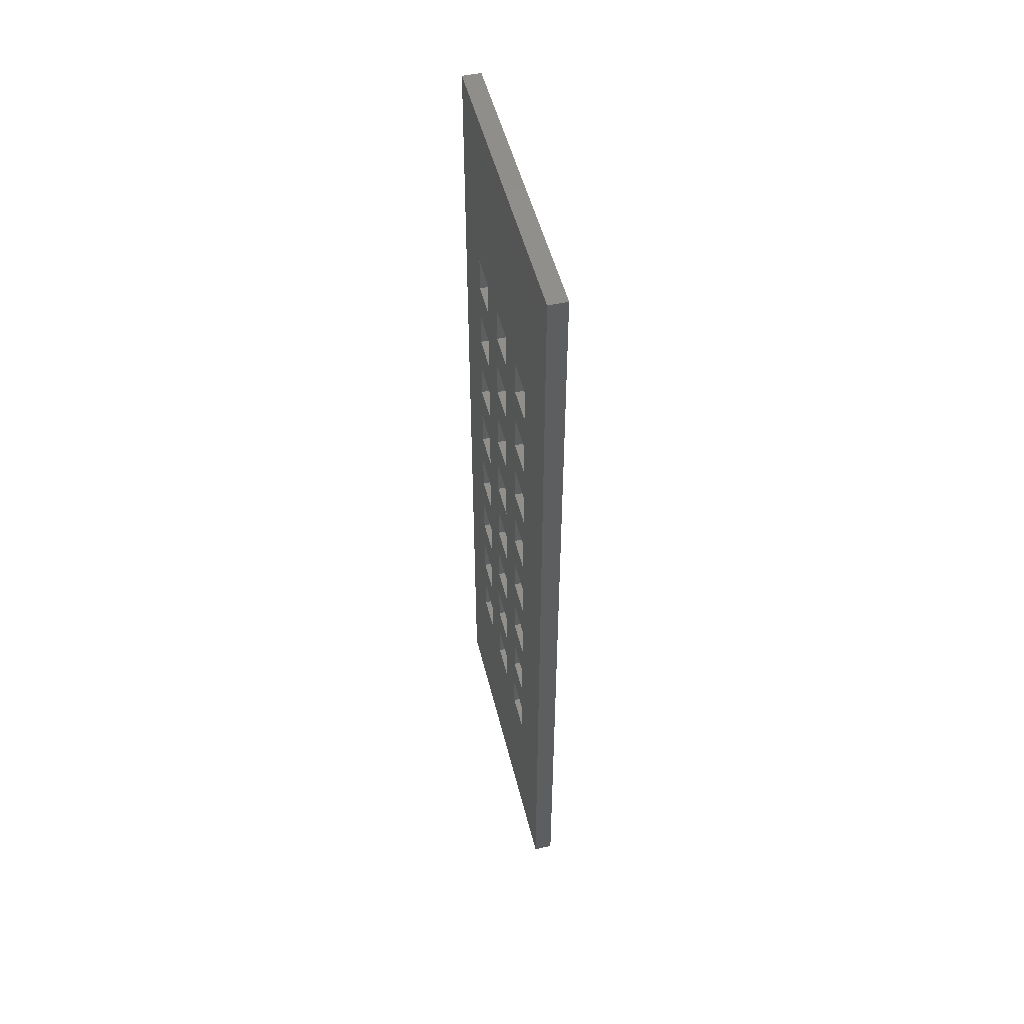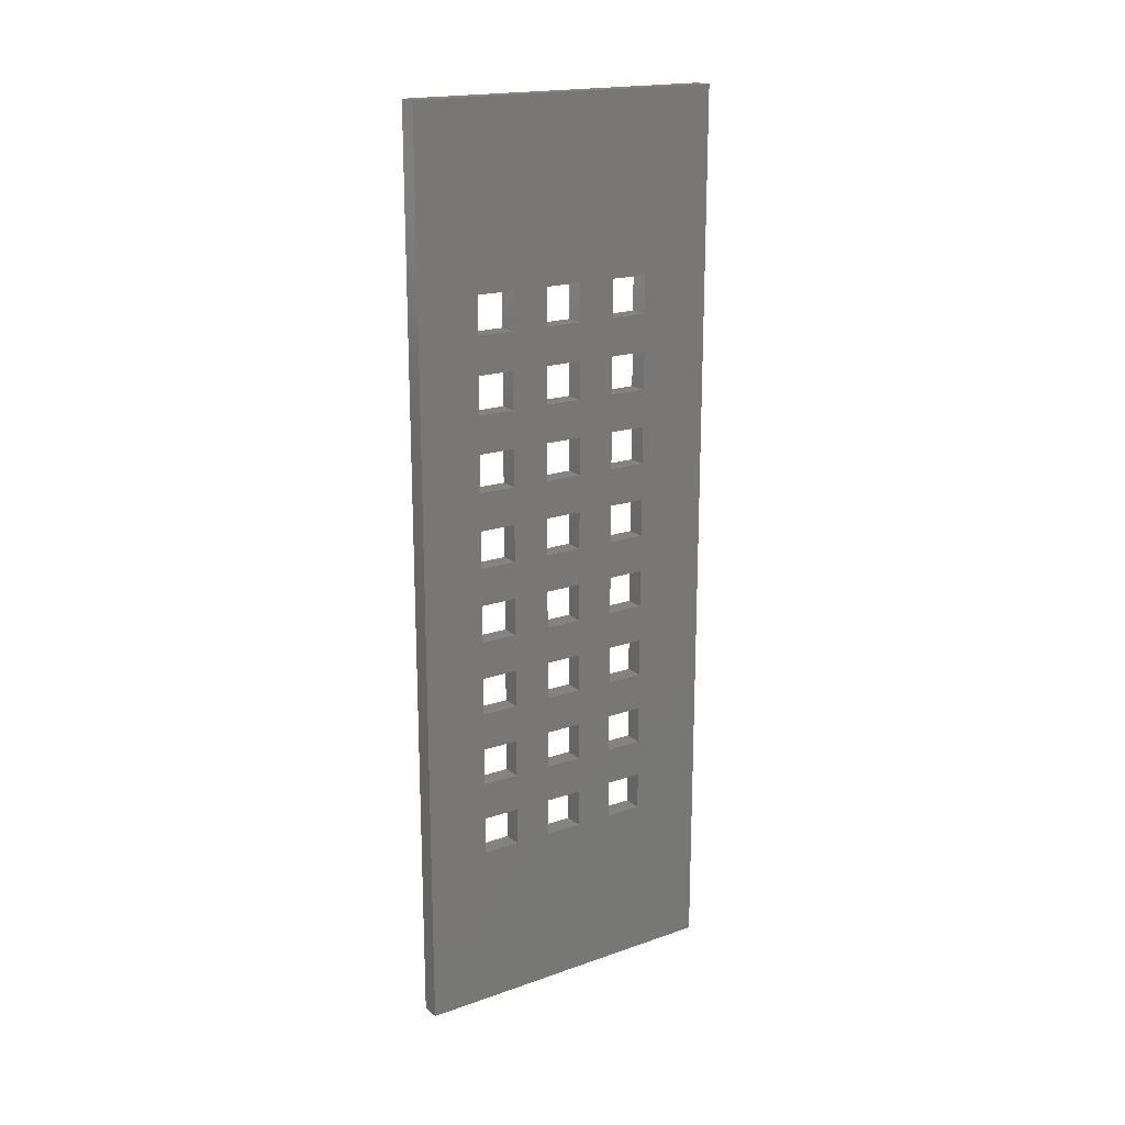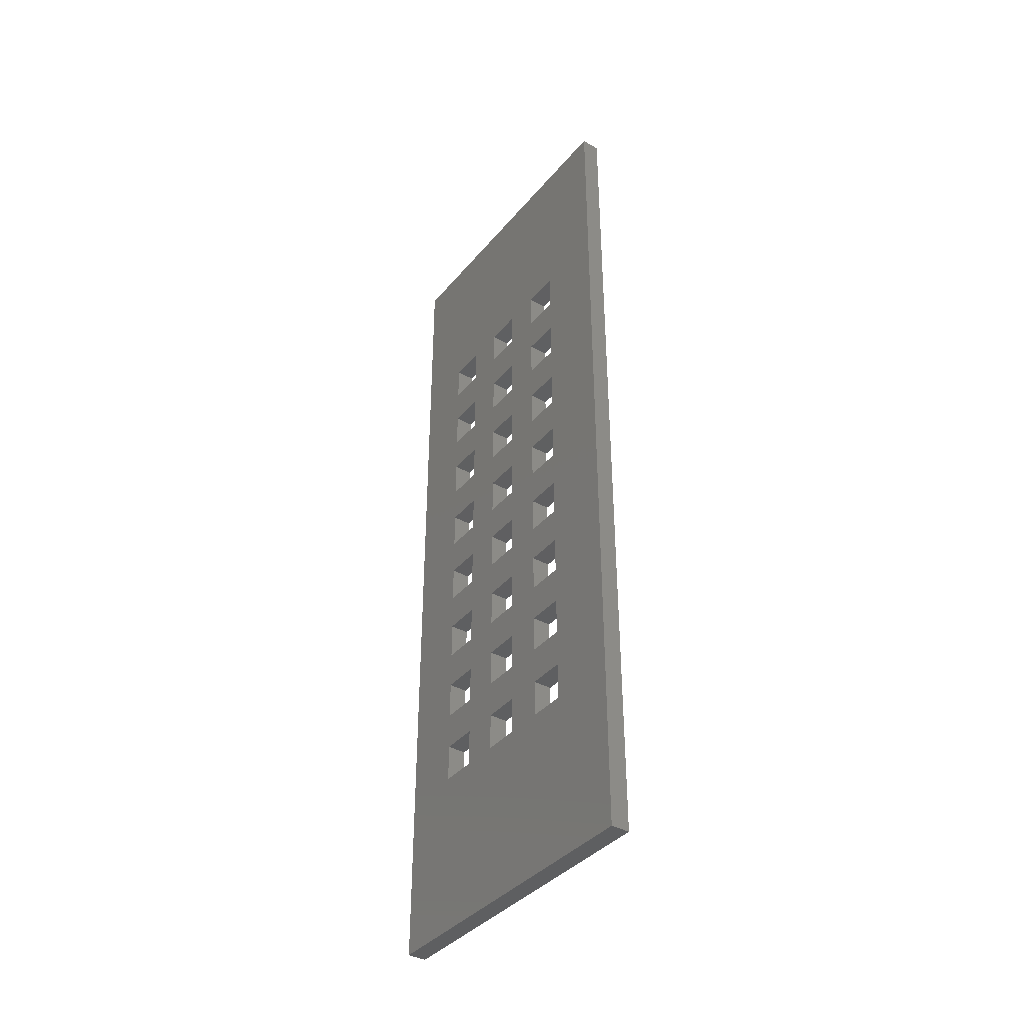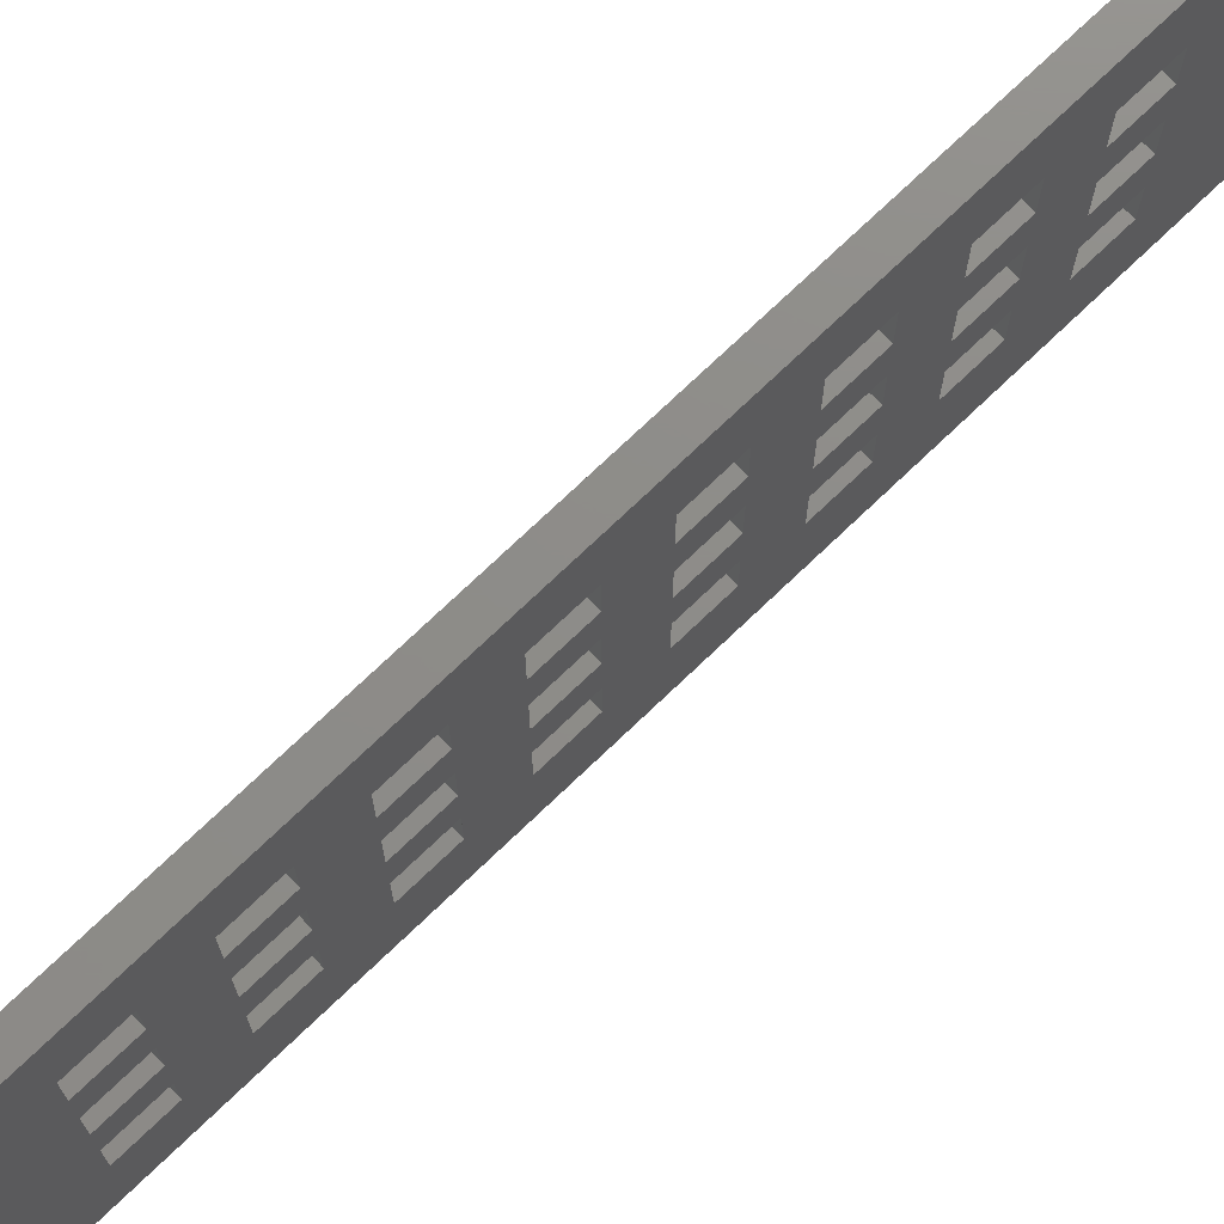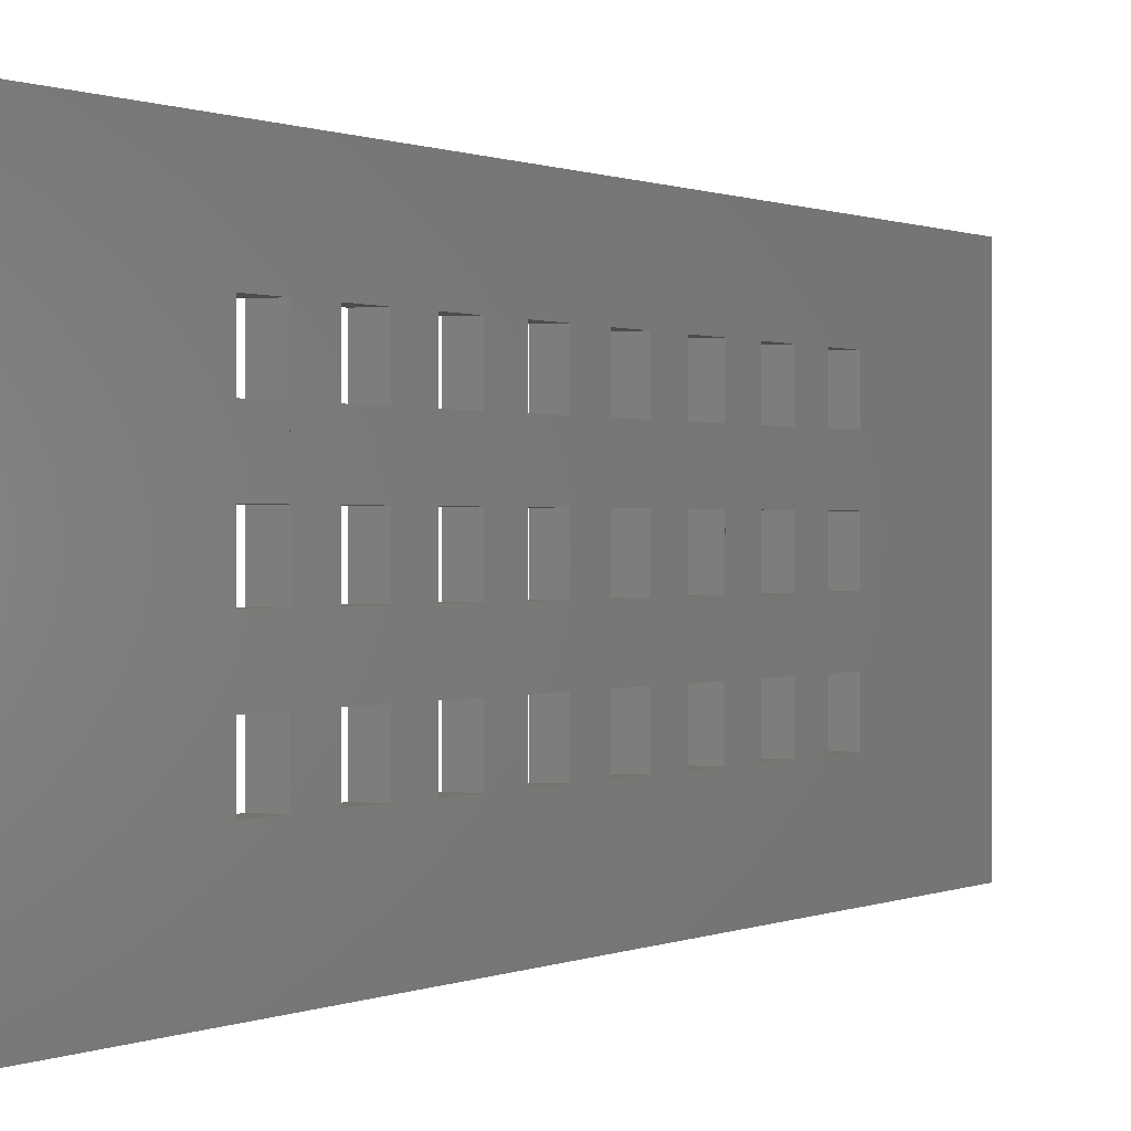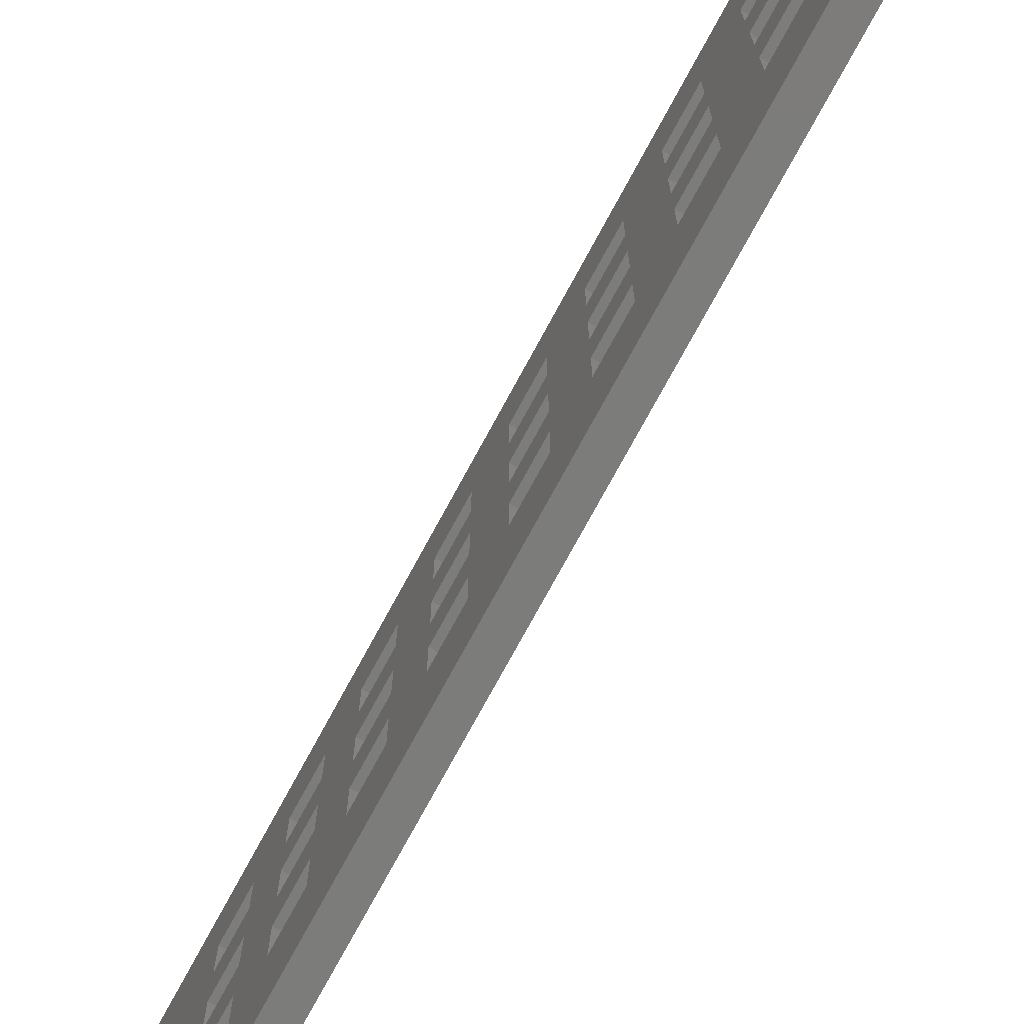
<metadata>
{"format":"stl","ext":"stl","renderer":"f3d","projection":"perspective","resolution":1024,"background":"white","views":[{"elev":49.9,"azim":166.4,"up":"+Y"},{"elev":18.6,"azim":56.3,"up":"+Y"},{"elev":-38.5,"azim":144.8,"up":"+Y"},{"elev":74.7,"azim":-133.6,"up":"+Z"},{"elev":0.4,"azim":-153.1,"up":"+Z"},{"elev":-75.3,"azim":151.5,"up":"+Z"}]}
</metadata>
<code>
# stl→obj: 200 verts, 492 faces
v 3.2 37 10.8
v 1.7 37 7.8
v 3.2 37 7.8
v 1.7 37 10.8
v 3.2 34 7.8
v 1.7 34 7.8
v 3.2 28 7.8
v 1.7 31 7.8
v 1.7 28 7.8
v 3.2 31 7.8
v 3.2 31 10.8
v 1.7 28 10.8
v 1.7 31 10.8
v 3.2 28 10.8
v 3.2 25 10.8
v 1.7 22 10.8
v 1.7 25 10.8
v 3.2 22 10.8
v 1.7 25 7.8
v 3.2 25 7.8
v 1.7 34 10.8
v 3.2 34 10.8
v 3.2 22 7.8
v 1.7 22 7.8
v 1.7 64 22.8
v 3.2 64 19.8
v 1.7 64 19.8
v 3.2 64 22.8
v 1.7 58 22.8
v 3.2 58 19.8
v 1.7 58 19.8
v 3.2 58 22.8
v 3.2 67 22.8
v 1.7 67 22.8
v 1.7 52 22.8
v 3.2 52 19.8
v 1.7 52 19.8
v 3.2 52 22.8
v 3.2 55 22.8
v 1.7 55 22.8
v 1.7 55 19.8
v 3.2 55 19.8
v 1.7 61 19.8
v 3.2 61 19.8
v 1.7 67 19.8
v 3.2 67 19.8
v 3.2 61 22.8
v 1.7 61 22.8
v 3.2 43 22.8
v 1.7 43 19.8
v 3.2 43 19.8
v 1.7 43 22.8
v 1.7 34 22.8
v 3.2 34 19.8
v 1.7 34 19.8
v 3.2 34 22.8
v 3.2 37 22.8
v 1.7 37 22.8
v 1.7 37 19.8
v 3.2 37 19.8
v 1.7 40 22.8
v 3.2 40 19.8
v 1.7 40 19.8
v 3.2 40 22.8
v 1.7 46 22.8
v 3.2 46 19.8
v 1.7 46 19.8
v 3.2 46 22.8
v 3.2 49 22.8
v 1.7 49 22.8
v 1.7 49 19.8
v 3.2 49 19.8
v 1.7 22 16.8
v 3.2 22 13.8
v 1.7 22 13.8
v 3.2 22 16.8
v 3.2 25 22.8
v 1.7 22 22.8
v 1.7 25 22.8
v 3.2 22 22.8
v 3.2 31 22.8
v 1.7 28 22.8
v 1.7 31 22.8
v 3.2 28 22.8
v 3.2 28 19.8
v 1.7 28 19.8
v 1.7 31 19.8
v 3.2 31 19.8
v 3.2 22 19.8
v 1.7 25 19.8
v 1.7 22 19.8
v 3.2 25 19.8
v 1.7 25 13.8
v 3.2 25 13.8
v 3.2 25 16.8
v 1.7 25 16.8
v 3.2 43 16.8
v 1.7 43 13.8
v 3.2 43 13.8
v 1.7 43 16.8
v 3.2 28 13.8
v 1.7 31 13.8
v 1.7 28 13.8
v 3.2 31 13.8
v 1.7 28 16.8
v 3.2 28 16.8
v 1.7 34 16.8
v 3.2 34 13.8
v 1.7 34 13.8
v 3.2 34 16.8
v 3.2 31 16.8
v 1.7 31 16.8
v 3.2 37 16.8
v 1.7 37 16.8
v 1.7 40 16.8
v 3.2 40 13.8
v 1.7 40 13.8
v 3.2 40 16.8
v 1.7 37 13.8
v 3.2 37 13.8
v 3.2 61 16.8
v 1.7 61 13.8
v 3.2 61 13.8
v 1.7 61 16.8
v 3.2 49 16.8
v 1.7 46 16.8
v 1.7 49 16.8
v 3.2 46 16.8
v 1.7 49 13.8
v 3.2 49 13.8
v 3.2 58 13.8
v 1.7 58 13.8
v 1.7 58 16.8
v 3.2 58 16.8
v 3.2 55 16.8
v 1.7 52 16.8
v 1.7 55 16.8
v 3.2 52 16.8
v 3.2 52 13.8
v 1.7 55 13.8
v 1.7 52 13.8
v 3.2 55 13.8
v 3.2 46 13.8
v 1.7 46 13.8
v 3.2 67 16.8
v 1.7 64 16.8
v 1.7 67 16.8
v 3.2 64 16.8
v 3.2 61 10.8
v 1.7 61 7.8
v 3.2 61 7.8
v 1.7 61 10.8
v 3.2 67 10.8
v 1.7 64 10.8
v 1.7 67 10.8
v 3.2 64 10.8
v 1.7 58 10.8
v 3.2 58 7.8
v 1.7 58 7.8
v 3.2 58 10.8
v 3.2 64 7.8
v 1.7 64 7.8
v 3.2 64 13.8
v 1.7 64 13.8
v 1.7 67 13.8
v 3.2 67 13.8
v 1.7 67 7.8
v 3.2 67 7.8
v 3.2 52 7.8
v 1.7 55 7.8
v 1.7 52 7.8
v 3.2 55 7.8
v 1.7 52 10.8
v 3.2 52 10.8
v 3.2 55 10.8
v 1.7 55 10.8
v 3.2 49 10.8
v 1.7 49 7.8
v 3.2 49 7.8
v 1.7 49 10.8
v 1.7 46 10.8
v 3.2 46 7.8
v 1.7 46 7.8
v 3.2 46 10.8
v 1.7 40 10.8
v 3.2 40 7.8
v 1.7 40 7.8
v 3.2 40 10.8
v 3.2 43 10.8
v 1.7 43 7.8
v 3.2 43 7.8
v 1.7 43 10.8
v 1.7 81 27.8
v 3.2 81 2
v 1.7 81 2
v 3.2 81 27.8
v 3.2 8.7 27.8
v 1.7 8.7 27.8
v 1.7 8.7 2
v 3.2 8.7 2
f 1 2 3
f 2 1 4
f 5 2 6
f 2 5 3
f 7 8 9
f 8 7 10
f 11 12 13
f 12 11 14
f 15 16 17
f 16 15 18
f 12 7 9
f 7 12 14
f 15 19 20
f 19 15 17
f 1 21 4
f 21 1 22
f 16 23 24
f 23 16 18
f 23 19 24
f 19 23 20
f 21 5 6
f 5 21 22
f 11 8 10
f 8 11 13
f 25 26 27
f 26 25 28
f 29 30 31
f 30 29 32
f 33 25 34
f 25 33 28
f 35 36 37
f 36 35 38
f 39 35 40
f 35 39 38
f 36 41 37
f 41 36 42
f 30 43 31
f 43 30 44
f 26 45 27
f 45 26 46
f 33 45 46
f 45 33 34
f 47 29 48
f 29 47 32
f 47 43 44
f 43 47 48
f 39 41 42
f 41 39 40
f 49 50 51
f 50 49 52
f 53 54 55
f 54 53 56
f 57 53 58
f 53 57 56
f 57 59 60
f 59 57 58
f 54 59 55
f 59 54 60
f 61 62 63
f 62 61 64
f 65 66 67
f 66 65 68
f 49 61 52
f 61 49 64
f 69 65 70
f 65 69 68
f 69 71 72
f 71 69 70
f 62 50 63
f 50 62 51
f 66 71 67
f 71 66 72
f 73 74 75
f 74 73 76
f 77 78 79
f 78 77 80
f 81 82 83
f 82 81 84
f 82 85 86
f 85 82 84
f 81 87 88
f 87 81 83
f 85 87 86
f 87 85 88
f 89 90 91
f 90 89 92
f 74 93 75
f 93 74 94
f 95 73 96
f 73 95 76
f 78 89 91
f 89 78 80
f 77 90 92
f 90 77 79
f 95 93 94
f 93 95 96
f 97 98 99
f 98 97 100
f 101 102 103
f 102 101 104
f 105 101 103
f 101 105 106
f 107 108 109
f 108 107 110
f 111 102 104
f 102 111 112
f 113 107 114
f 107 113 110
f 115 116 117
f 116 115 118
f 111 105 112
f 105 111 106
f 113 119 120
f 119 113 114
f 108 119 109
f 119 108 120
f 116 98 117
f 98 116 99
f 97 115 100
f 115 97 118
f 121 122 123
f 122 121 124
f 125 126 127
f 126 125 128
f 125 129 130
f 129 125 127
f 131 122 132
f 122 131 123
f 133 131 132
f 131 133 134
f 135 136 137
f 136 135 138
f 139 140 141
f 140 139 142
f 135 140 142
f 140 135 137
f 126 143 144
f 143 126 128
f 143 129 144
f 129 143 130
f 136 139 141
f 139 136 138
f 121 133 124
f 133 121 134
f 145 146 147
f 146 145 148
f 149 150 151
f 150 149 152
f 153 154 155
f 154 153 156
f 157 158 159
f 158 157 160
f 154 161 162
f 161 154 156
f 146 163 164
f 163 146 148
f 145 165 166
f 165 145 147
f 161 167 162
f 167 161 168
f 158 150 159
f 150 158 151
f 153 167 168
f 167 153 155
f 149 157 152
f 157 149 160
f 163 165 164
f 165 163 166
f 169 170 171
f 170 169 172
f 173 169 171
f 169 173 174
f 175 173 176
f 173 175 174
f 177 178 179
f 178 177 180
f 181 182 183
f 182 181 184
f 175 170 172
f 170 175 176
f 182 178 183
f 178 182 179
f 177 181 180
f 181 177 184
f 185 186 187
f 186 185 188
f 189 190 191
f 190 189 192
f 186 190 187
f 190 186 191
f 189 185 192
f 185 189 188
f 193 194 195
f 194 193 196
f 197 193 198
f 193 197 196
f 194 199 195
f 199 194 200
f 194 23 200
f 23 194 20
f 20 194 7
f 20 7 15
f 15 7 94
f 94 7 95
f 95 7 92
f 92 7 77
f 7 194 10
f 10 194 5
f 10 5 11
f 11 5 104
f 104 5 111
f 111 5 88
f 88 5 81
f 5 194 3
f 3 194 186
f 3 186 1
f 1 186 120
f 120 186 113
f 113 186 60
f 60 186 57
f 186 194 191
f 191 194 182
f 191 182 189
f 189 182 99
f 99 182 97
f 97 182 51
f 51 182 49
f 182 194 179
f 179 194 169
f 179 169 177
f 177 169 130
f 130 169 125
f 125 169 72
f 72 169 69
f 169 194 172
f 172 194 158
f 172 158 175
f 175 158 142
f 142 158 135
f 135 158 42
f 42 158 39
f 158 194 151
f 151 194 161
f 151 161 149
f 149 161 123
f 123 161 121
f 121 161 44
f 44 161 47
f 161 194 168
f 168 194 153
f 153 194 166
f 166 194 145
f 145 194 46
f 46 194 33
f 197 80 196
f 80 197 200
f 80 200 23
f 80 23 18
f 80 18 74
f 80 74 76
f 80 76 89
f 196 80 77
f 196 77 84
f 84 77 7
f 84 7 14
f 84 14 101
f 84 101 106
f 84 106 85
f 196 84 81
f 196 81 56
f 56 81 5
f 56 5 22
f 56 22 108
f 56 108 110
f 56 110 54
f 196 56 57
f 196 57 64
f 64 57 186
f 64 186 188
f 64 188 116
f 64 116 118
f 64 118 62
f 196 64 49
f 196 49 68
f 68 49 182
f 68 182 184
f 68 184 143
f 68 143 128
f 68 128 66
f 196 68 69
f 196 69 38
f 38 69 169
f 38 169 174
f 38 174 139
f 38 139 138
f 38 138 36
f 196 38 39
f 196 39 32
f 32 39 158
f 32 158 160
f 32 160 131
f 32 131 134
f 32 134 30
f 196 32 47
f 196 47 28
f 28 47 161
f 28 161 156
f 28 156 163
f 28 163 148
f 28 148 26
f 196 28 33
f 196 33 194
f 145 26 148
f 26 145 46
f 153 163 156
f 163 153 166
f 121 30 134
f 30 121 44
f 149 131 160
f 131 149 123
f 135 36 138
f 36 135 42
f 175 139 174
f 139 175 142
f 125 66 128
f 66 125 72
f 177 143 184
f 143 177 130
f 97 62 118
f 62 97 51
f 189 116 188
f 116 189 99
f 113 54 110
f 54 113 60
f 1 108 22
f 108 1 120
f 111 85 106
f 85 111 88
f 11 101 14
f 101 11 104
f 95 89 76
f 89 95 92
f 15 74 18
f 74 15 94
f 197 199 200
f 199 197 198
f 198 78 199
f 78 198 193
f 78 193 79
f 79 193 82
f 79 82 90
f 90 82 96
f 96 82 93
f 93 82 17
f 17 82 19
f 82 193 83
f 83 193 53
f 83 53 87
f 87 53 112
f 112 53 102
f 102 53 13
f 13 53 8
f 53 193 58
f 58 193 61
f 58 61 59
f 59 61 114
f 114 61 119
f 119 61 4
f 4 61 2
f 61 193 52
f 52 193 65
f 52 65 50
f 50 65 100
f 100 65 98
f 98 65 192
f 192 65 190
f 65 193 70
f 70 193 35
f 70 35 71
f 71 35 127
f 127 35 129
f 129 35 180
f 180 35 178
f 35 193 40
f 40 193 29
f 40 29 41
f 41 29 137
f 137 29 140
f 140 29 176
f 176 29 170
f 29 193 48
f 48 193 25
f 48 25 43
f 43 25 124
f 124 25 122
f 122 25 152
f 152 25 150
f 25 193 34
f 34 193 45
f 45 193 147
f 147 193 165
f 165 193 155
f 155 193 167
f 199 24 195
f 24 199 78
f 24 78 91
f 24 91 73
f 24 73 75
f 24 75 16
f 195 24 19
f 195 19 9
f 9 19 82
f 9 82 86
f 9 86 105
f 9 105 103
f 9 103 12
f 195 9 8
f 195 8 6
f 6 8 53
f 6 53 55
f 6 55 107
f 6 107 109
f 6 109 21
f 195 6 2
f 195 2 187
f 187 2 61
f 187 61 63
f 187 63 115
f 187 115 117
f 187 117 185
f 195 187 190
f 195 190 183
f 183 190 65
f 183 65 67
f 183 67 126
f 183 126 144
f 183 144 181
f 195 183 178
f 195 178 171
f 171 178 35
f 171 35 37
f 171 37 136
f 171 136 141
f 171 141 173
f 195 171 170
f 195 170 159
f 159 170 29
f 159 29 31
f 159 31 133
f 159 133 132
f 159 132 157
f 195 159 150
f 195 150 162
f 162 150 25
f 162 25 27
f 162 27 146
f 162 146 164
f 162 164 154
f 195 162 167
f 195 167 193
f 165 154 164
f 154 165 155
f 45 146 27
f 146 45 147
f 122 157 132
f 157 122 152
f 43 133 31
f 133 43 124
f 140 173 141
f 173 140 176
f 41 136 37
f 136 41 137
f 129 181 144
f 181 129 180
f 71 126 67
f 126 71 127
f 98 185 117
f 185 98 192
f 50 115 63
f 115 50 100
f 119 21 109
f 21 119 4
f 59 107 55
f 107 59 114
f 102 12 103
f 12 102 13
f 87 105 86
f 105 87 112
f 93 16 75
f 16 93 17
f 90 73 91
f 73 90 96

</code>
